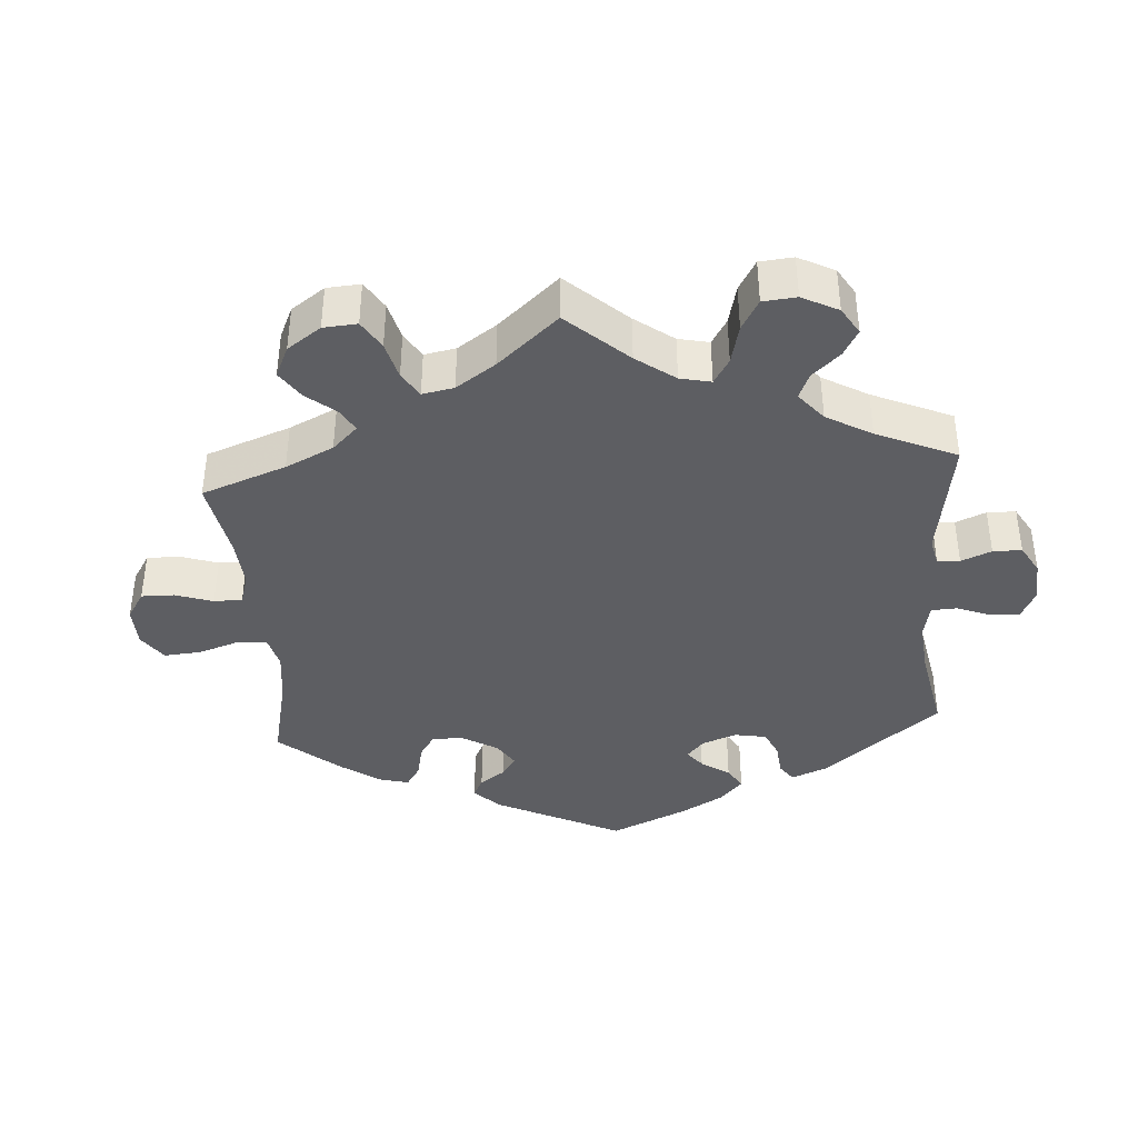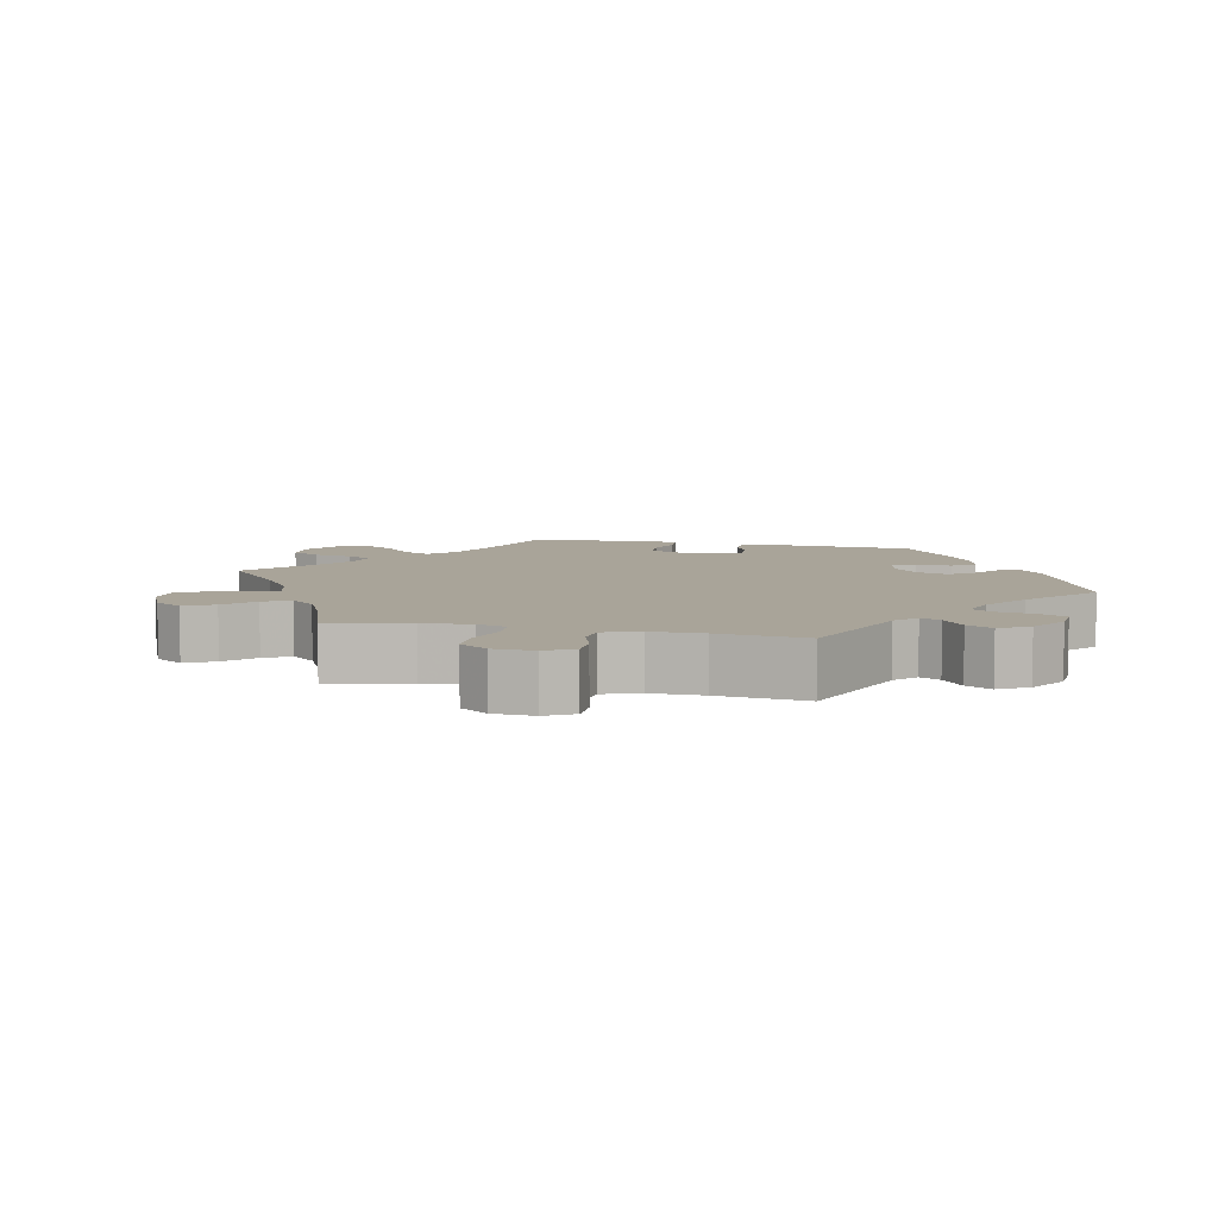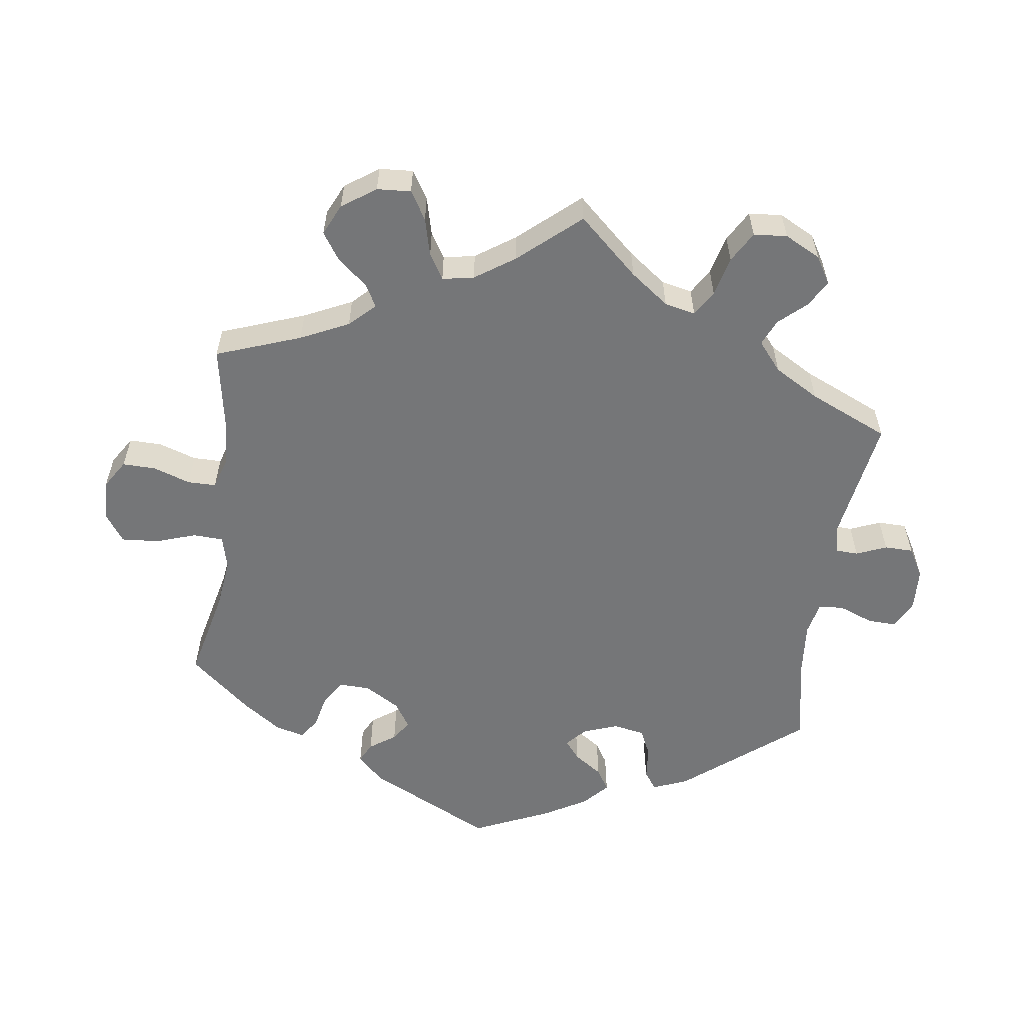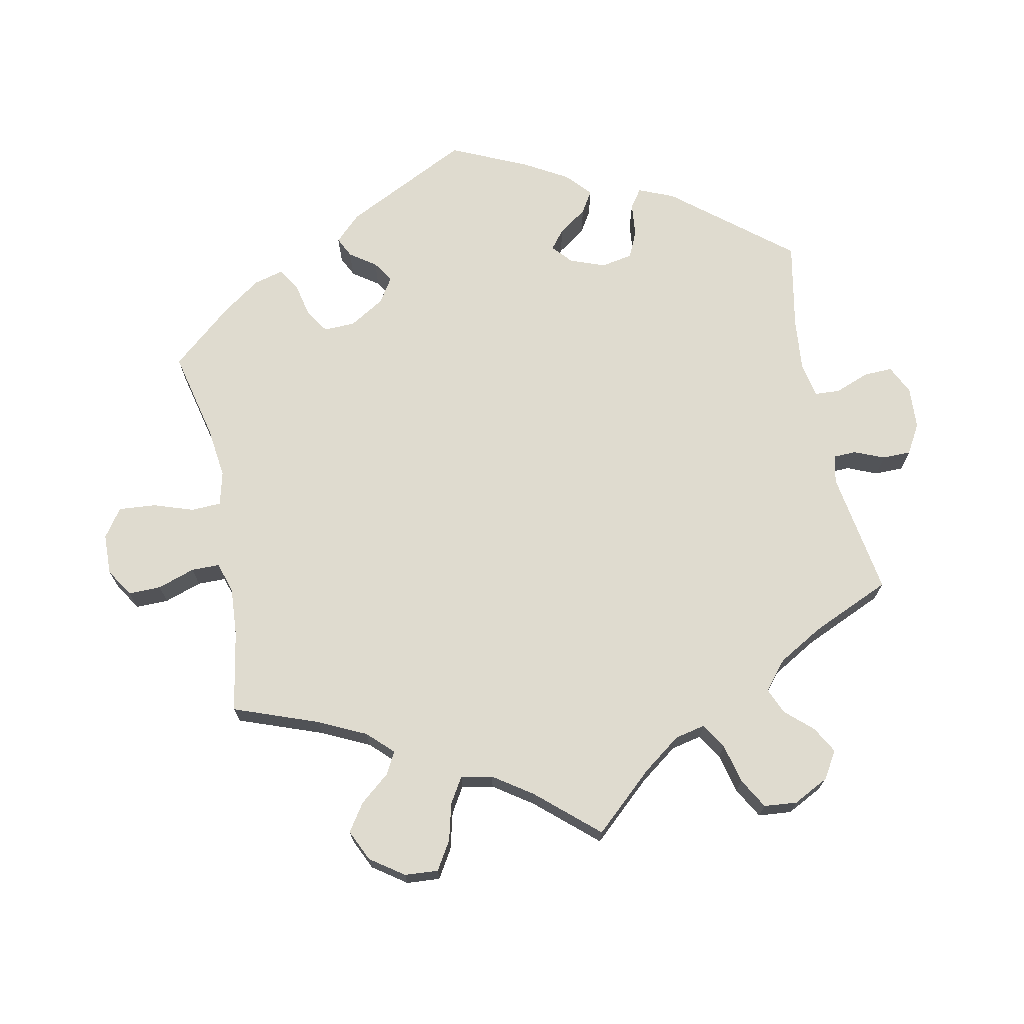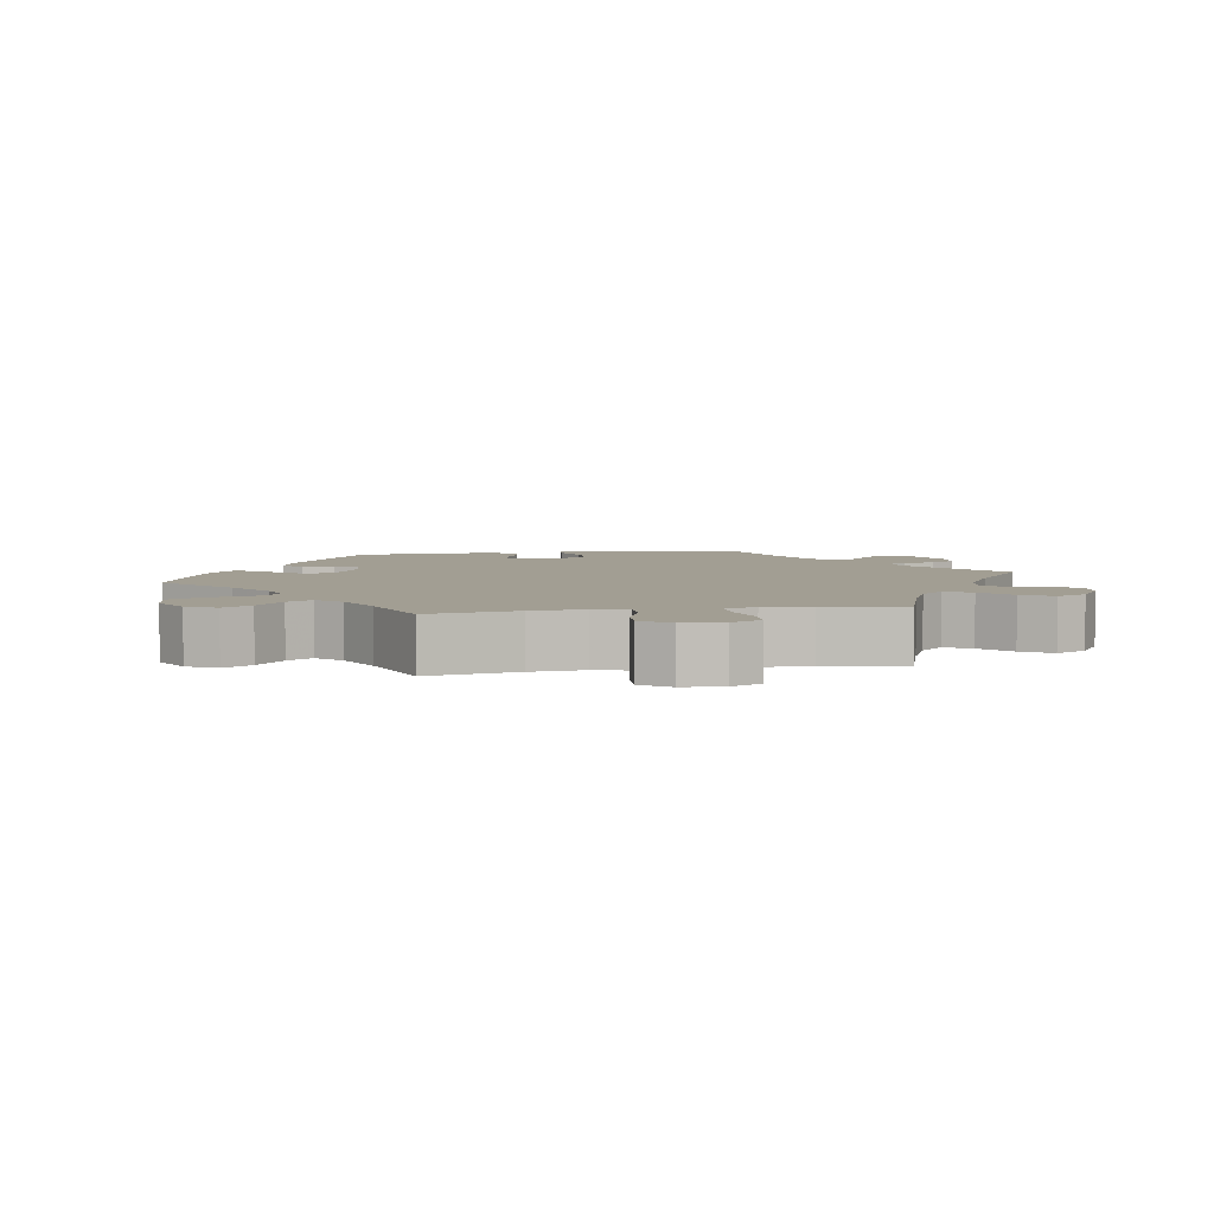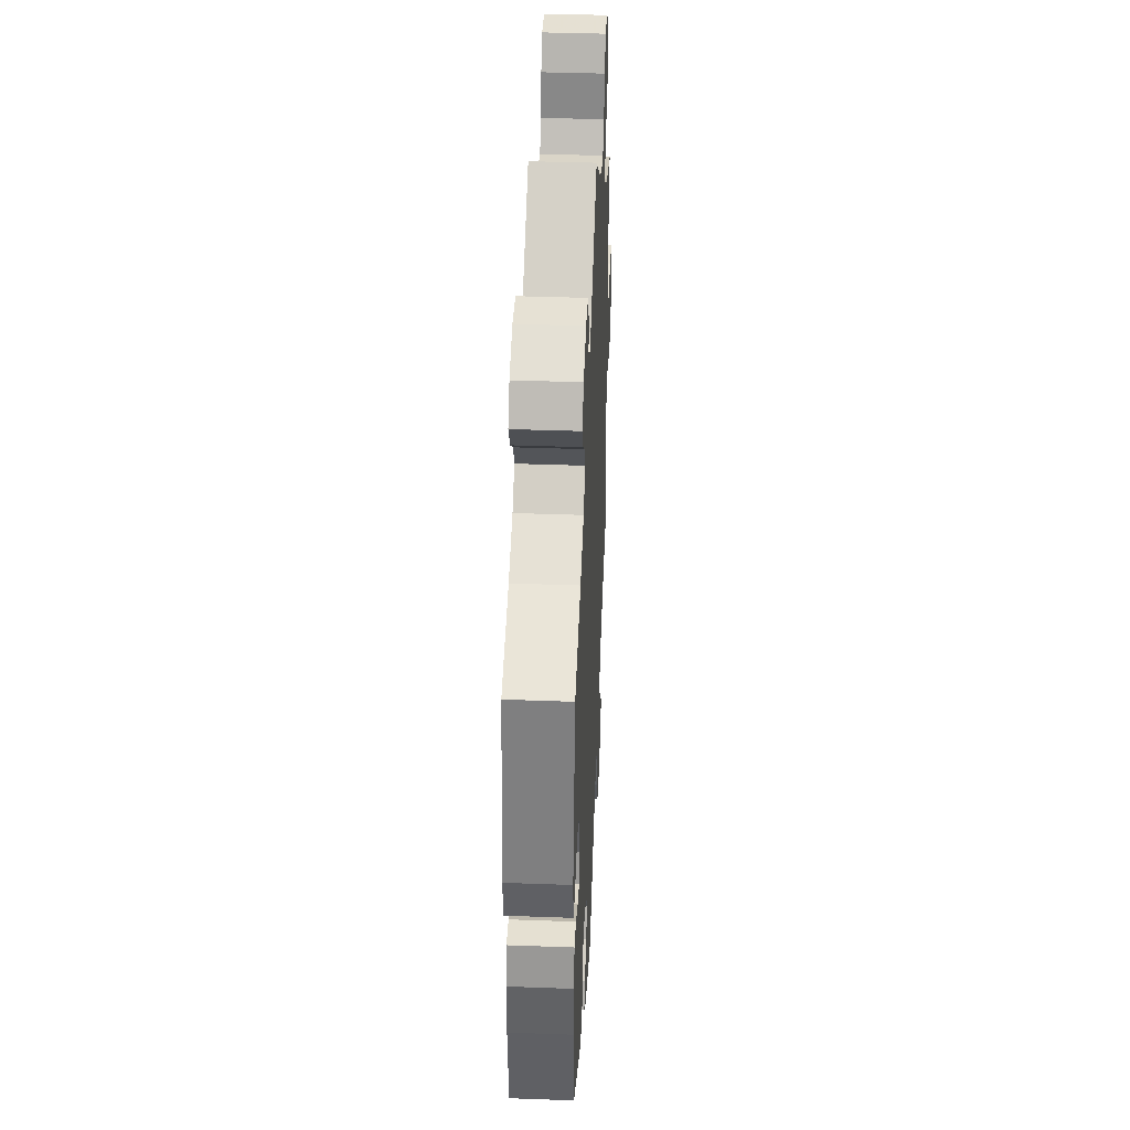
<metadata>
{"format":"obj","ext":"obj","renderer":"f3d","projection":"perspective","resolution":1024,"background":"white","views":[{"elev":-39.2,"azim":-55.7,"up":"+Y"},{"elev":7.2,"azim":-17.5,"up":"+Y"},{"elev":-56.8,"azim":-67.9,"up":"+Y"},{"elev":70.3,"azim":-71.3,"up":"+Y"},{"elev":5.1,"azim":-99.3,"up":"+Y"},{"elev":39.1,"azim":92.6,"up":"+Z"}]}
</metadata>
<code>
v 0.333 0.07 -0.399
v 0.283 0.07 -0.413
v 0.265 0.07 -0.386
v 0.261 0.07 -0.341
v 0.245 0.07 -0.309
v 0.202 0.07 -0.311
v 0.151 0.07 -0.339
v 0.127 0.07 -0.377
v 0.146 0.07 -0.414
v 0.183 0.07 -0.448
v 0.2 0.07 -0.481
v 0.169 0.07 -0.512
v 0.108 0.07 -0.54
v 0 0.07 -0.578
v -0.096 0.07 -0.488
v -0.155 0.07 -0.443
v -0.203 0.07 -0.429
v -0.226 0.07 -0.465
v -0.238 0.07 -0.524
v -0.261 0.07 -0.572
v -0.31 0.07 -0.576
v -0.361 0.07 -0.548
v -0.383 0.07 -0.506
v -0.359 0.07 -0.466
v -0.317 0.07 -0.429
v -0.297 0.07 -0.394
v -0.328 0.07 -0.36
v -0.391 0.07 -0.329
v -0.501 0.07 -0.289
v -0.479 0.07 -0.163
v -0.473 0.07 -0.088
v -0.485 0.07 -0.04
v -0.521 0.07 -0.039
v -0.572 0.07 -0.058
v -0.619 0.07 -0.061
v -0.647 0.07 -0.021
v -0.652 0.07 0.037
v -0.631 0.07 0.08
v -0.584 0.07 0.081
v -0.531 0.07 0.066
v -0.489 0.07 0.067
v -0.474 0.07 0.11
v -0.479 0.07 0.177
v -0.501 0.07 0.289
v -0.392 0.07 0.324
v -0.33 0.07 0.351
v -0.3 0.07 0.384
v -0.32 0.07 0.421
v -0.362 0.07 0.461
v -0.387 0.07 0.504
v -0.367 0.07 0.547
v -0.319 0.07 0.578
v -0.274 0.07 0.579
v -0.252 0.07 0.542
v -0.241 0.07 0.491
v -0.217 0.07 0.459
v -0.165 0.07 0.468
v -0.101 0.07 0.505
v -0.001 0.07 0.578
v 0.139 0.07 0.465
v 0.178 0.07 0.453
v 0.195 0.07 0.48
v 0.201 0.07 0.526
v 0.222 0.07 0.561
v 0.27 0.07 0.561
v 0.324 0.07 0.534
v 0.35 0.07 0.496
v 0.328 0.07 0.461
v 0.287 0.07 0.428
v 0.271 0.07 0.396
v 0.308 0.07 0.363
v 0.378 0.07 0.331
v 0.5 0.07 0.289
v 0.534 0.07 0.077
v 0.527 0.07 0.023
v 0.495 0.07 0.02
v 0.45 0.07 0.04
v 0.408 0.07 0.044
v 0.378 0.07 0.009
v 0.369 0.07 -0.043
v 0.381 0.07 -0.079
v 0.415 0.07 -0.074
v 0.46 0.07 -0.053
v 0.497 0.07 -0.052
v 0.512 0.07 -0.098
v 0.512 0.07 -0.169
v 0.5 0.07 -0.289
v 0.333 0 -0.399
v 0.283 0 -0.413
v 0.265 0 -0.386
v 0.261 0 -0.341
v 0.245 0 -0.309
v 0.202 0 -0.311
v 0.151 0 -0.339
v 0.127 0 -0.377
v 0.146 0 -0.414
v 0.183 0 -0.448
v 0.2 0 -0.481
v 0.169 0 -0.512
v 0.108 0 -0.54
v 0 0 -0.578
v -0.096 0 -0.488
v -0.155 0 -0.443
v -0.203 0 -0.429
v -0.226 0 -0.465
v -0.238 0 -0.524
v -0.261 0 -0.572
v -0.31 0 -0.576
v -0.361 0 -0.548
v -0.383 0 -0.506
v -0.359 0 -0.466
v -0.317 0 -0.429
v -0.297 0 -0.394
v -0.328 0 -0.36
v -0.391 0 -0.329
v -0.501 0 -0.289
v -0.479 0 -0.163
v -0.473 0 -0.088
v -0.485 0 -0.04
v -0.521 0 -0.039
v -0.572 0 -0.058
v -0.619 0 -0.061
v -0.647 0 -0.021
v -0.652 0 0.037
v -0.631 0 0.08
v -0.584 0 0.081
v -0.531 0 0.066
v -0.489 0 0.067
v -0.474 0 0.11
v -0.479 0 0.177
v -0.501 0 0.289
v -0.392 0 0.324
v -0.33 0 0.351
v -0.3 0 0.384
v -0.32 0 0.421
v -0.362 0 0.461
v -0.387 0 0.504
v -0.367 0 0.547
v -0.319 0 0.578
v -0.274 0 0.579
v -0.252 0 0.542
v -0.241 0 0.491
v -0.217 0 0.459
v -0.165 0 0.468
v -0.101 0 0.505
v -0.001 0 0.578
v 0.139 0 0.465
v 0.178 0 0.453
v 0.195 0 0.48
v 0.201 0 0.526
v 0.222 0 0.561
v 0.27 0 0.561
v 0.324 0 0.534
v 0.35 0 0.496
v 0.328 0 0.461
v 0.287 0 0.428
v 0.271 0 0.396
v 0.308 0 0.363
v 0.378 0 0.331
v 0.5 0 0.289
v 0.534 0 0.077
v 0.527 0 0.023
v 0.495 0 0.02
v 0.45 0 0.04
v 0.408 0 0.044
v 0.378 0 0.009
v 0.369 0 -0.043
v 0.381 0 -0.079
v 0.415 0 -0.074
v 0.46 0 -0.053
v 0.497 0 -0.052
v 0.512 0 -0.098
v 0.512 0 -0.169
v 0.5 0 -0.289
f 82 83 84 85
f 81 82 85 86
f 74 75 76 77
f 72 73 74 77
f 71 72 77 78
f 70 71 78 79
f 66 67 68 69
f 66 69 70
f 65 66 70
f 62 63 64 65
f 61 62 65 70
f 60 61 70 79
f 58 59 60 79
f 52 53 54 55
f 52 55 56
f 51 52 56
f 48 49 50 51
f 47 48 51 56
f 46 47 56 57
f 43 44 45
f 42 43 45 46
f 41 42 46 57
f 37 38 39 40
f 37 40 41
f 36 37 41
f 33 34 35 36
f 32 33 36 41
f 31 32 41 57
f 28 29 30
f 27 28 30 31
f 26 27 31 57
f 22 23 24 25
f 22 25 26
f 21 22 26
f 18 19 20 21
f 17 18 21 26
f 16 17 26 57
f 12 13 14 15
f 9 10 11 12
f 8 9 12 15
f 7 8 15 16
f 1 2 3 4
f 1 4 5
f 81 86 87 1
f 57 58 79 80
f 6 7 16 57
f 5 6 57 80
f 1 5 80 81
f 172 171 170 169
f 173 172 169 168
f 164 163 162 161
f 164 161 160 159
f 165 164 159 158
f 166 165 158 157
f 156 155 154 153
f 157 156 153
f 157 153 152
f 152 151 150 149
f 157 152 149 148
f 166 157 148 147
f 166 147 146 145
f 142 141 140 139
f 143 142 139
f 143 139 138
f 138 137 136 135
f 143 138 135 134
f 144 143 134 133
f 132 131 130
f 133 132 130 129
f 144 133 129 128
f 127 126 125 124
f 128 127 124
f 128 124 123
f 123 122 121 120
f 128 123 120 119
f 144 128 119 118
f 117 116 115
f 118 117 115 114
f 144 118 114 113
f 112 111 110 109
f 113 112 109
f 113 109 108
f 108 107 106 105
f 113 108 105 104
f 144 113 104 103
f 102 101 100 99
f 99 98 97 96
f 102 99 96 95
f 103 102 95 94
f 91 90 89 88
f 92 91 88
f 88 174 173 168
f 167 166 145 144
f 144 103 94 93
f 167 144 93 92
f 168 167 92 88
f 1 88 89 2
f 2 89 90 3
f 3 90 91 4
f 4 91 92 5
f 5 92 93 6
f 6 93 94 7
f 7 94 95 8
f 8 95 96 9
f 9 96 97 10
f 10 97 98 11
f 11 98 99 12
f 12 99 100 13
f 13 100 101 14
f 14 101 102 15
f 15 102 103 16
f 16 103 104 17
f 17 104 105 18
f 18 105 106 19
f 19 106 107 20
f 20 107 108 21
f 21 108 109 22
f 22 109 110 23
f 23 110 111 24
f 24 111 112 25
f 25 112 113 26
f 26 113 114 27
f 27 114 115 28
f 28 115 116 29
f 29 116 117 30
f 30 117 118 31
f 31 118 119 32
f 32 119 120 33
f 33 120 121 34
f 34 121 122 35
f 35 122 123 36
f 36 123 124 37
f 37 124 125 38
f 38 125 126 39
f 39 126 127 40
f 40 127 128 41
f 41 128 129 42
f 42 129 130 43
f 43 130 131 44
f 44 131 132 45
f 45 132 133 46
f 46 133 134 47
f 47 134 135 48
f 48 135 136 49
f 49 136 137 50
f 50 137 138 51
f 51 138 139 52
f 52 139 140 53
f 53 140 141 54
f 54 141 142 55
f 55 142 143 56
f 56 143 144 57
f 57 144 145 58
f 58 145 146 59
f 59 146 147 60
f 60 147 148 61
f 61 148 149 62
f 62 149 150 63
f 63 150 151 64
f 64 151 152 65
f 65 152 153 66
f 66 153 154 67
f 67 154 155 68
f 68 155 156 69
f 69 156 157 70
f 70 157 158 71
f 71 158 159 72
f 72 159 160 73
f 73 160 161 74
f 74 161 162 75
f 75 162 163 76
f 76 163 164 77
f 77 164 165 78
f 78 165 166 79
f 79 166 167 80
f 80 167 168 81
f 81 168 169 82
f 82 169 170 83
f 83 170 171 84
f 84 171 172 85
f 85 172 173 86
f 86 173 174 87
f 87 174 88 1

</code>
